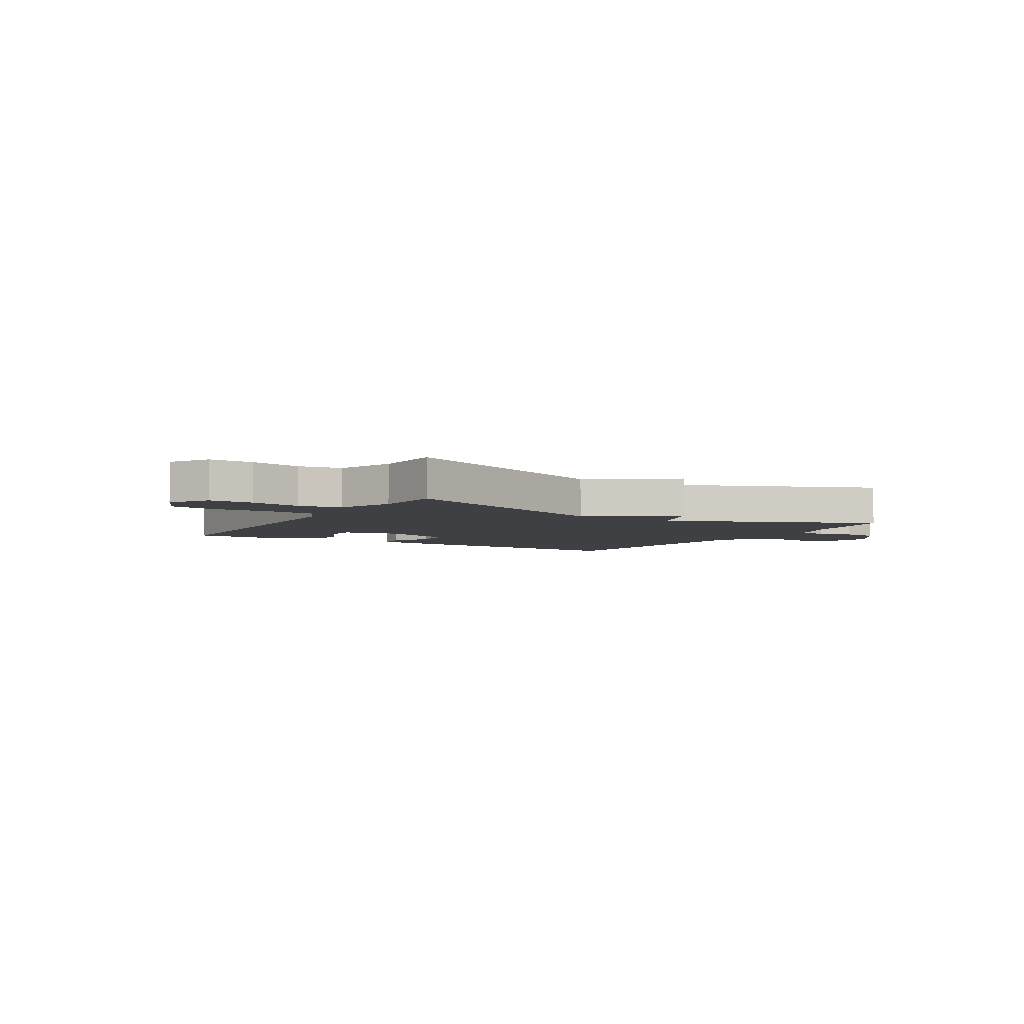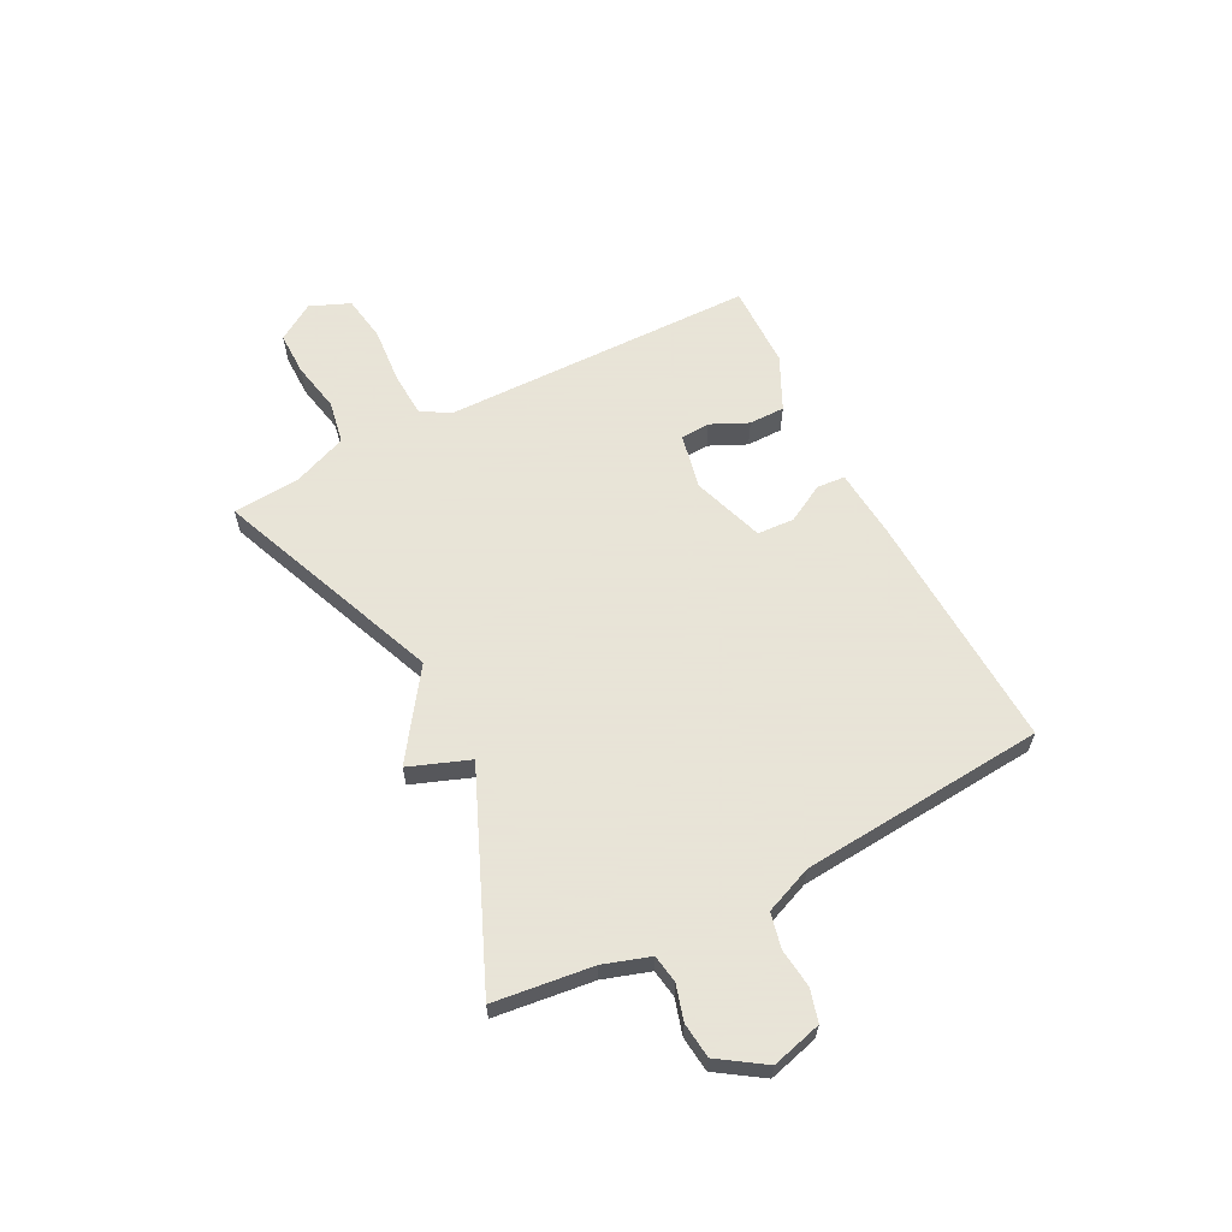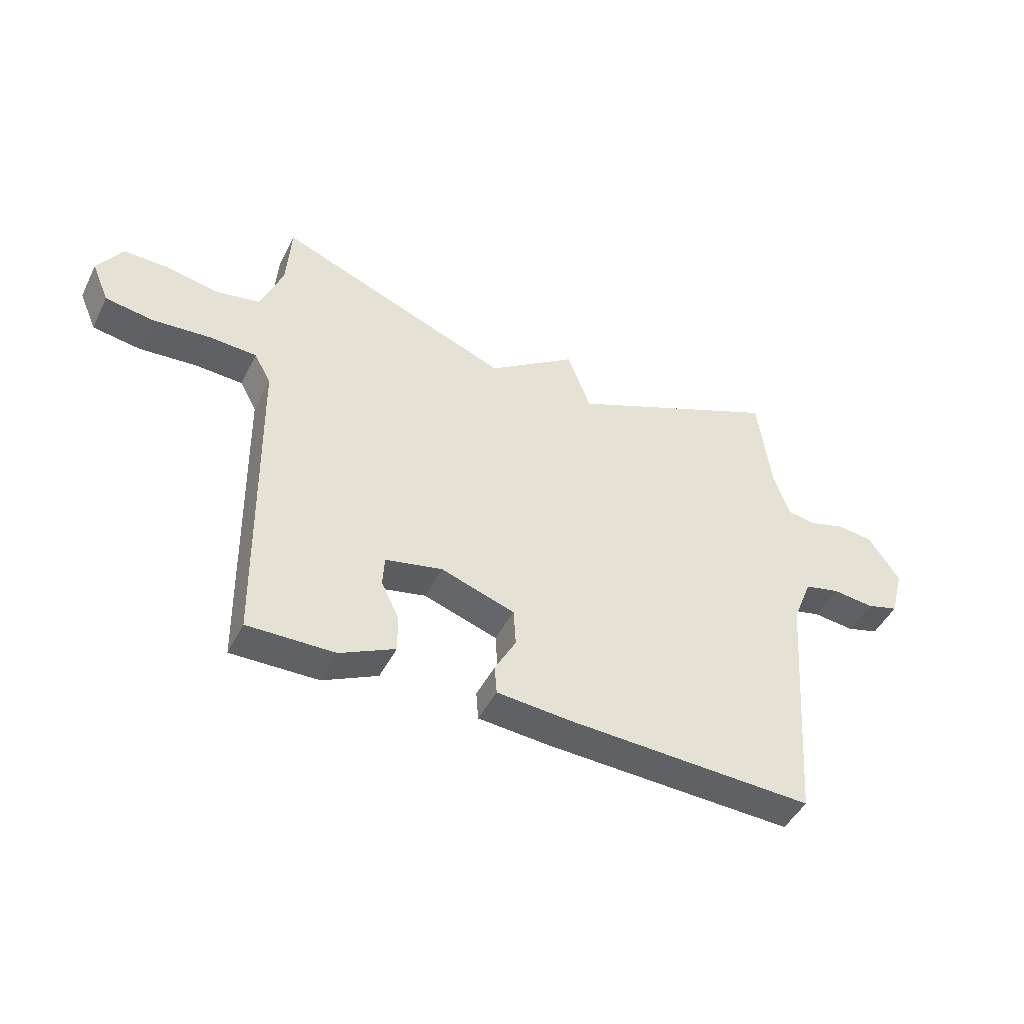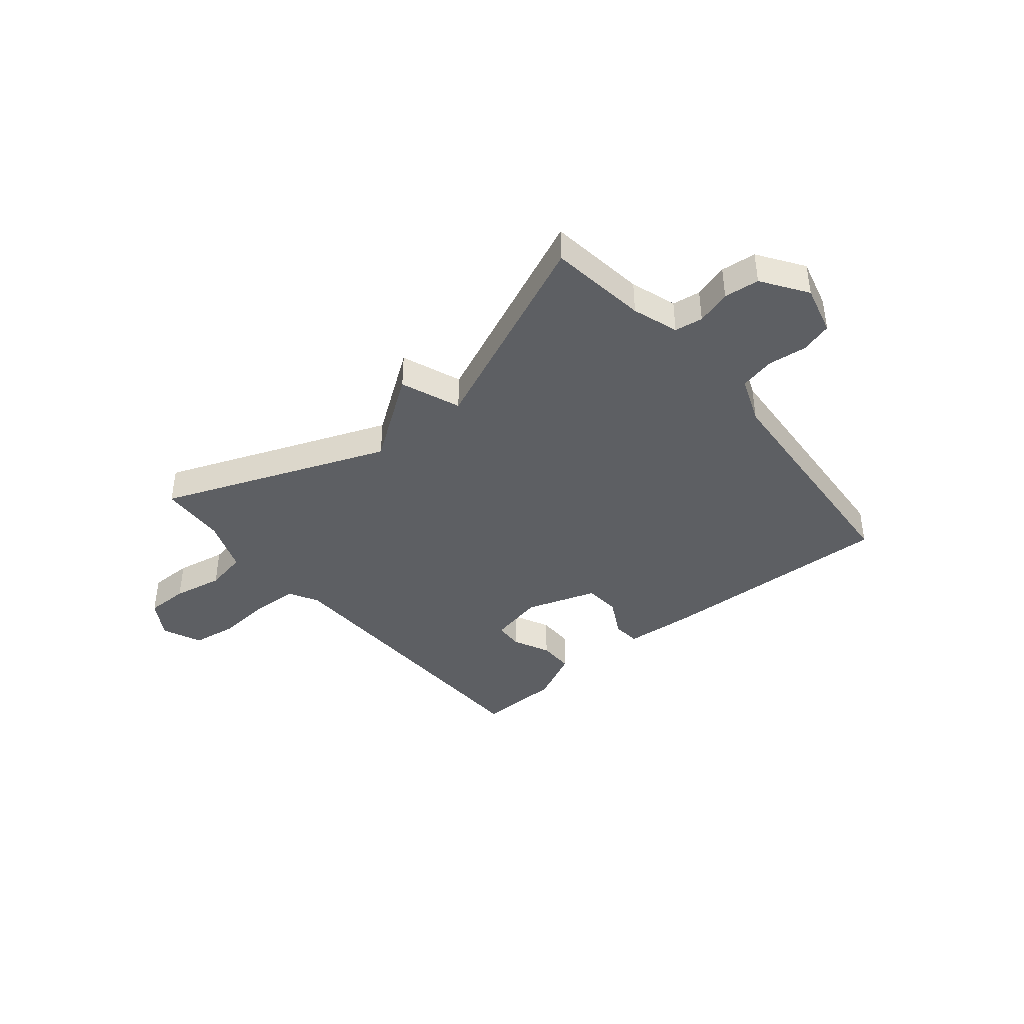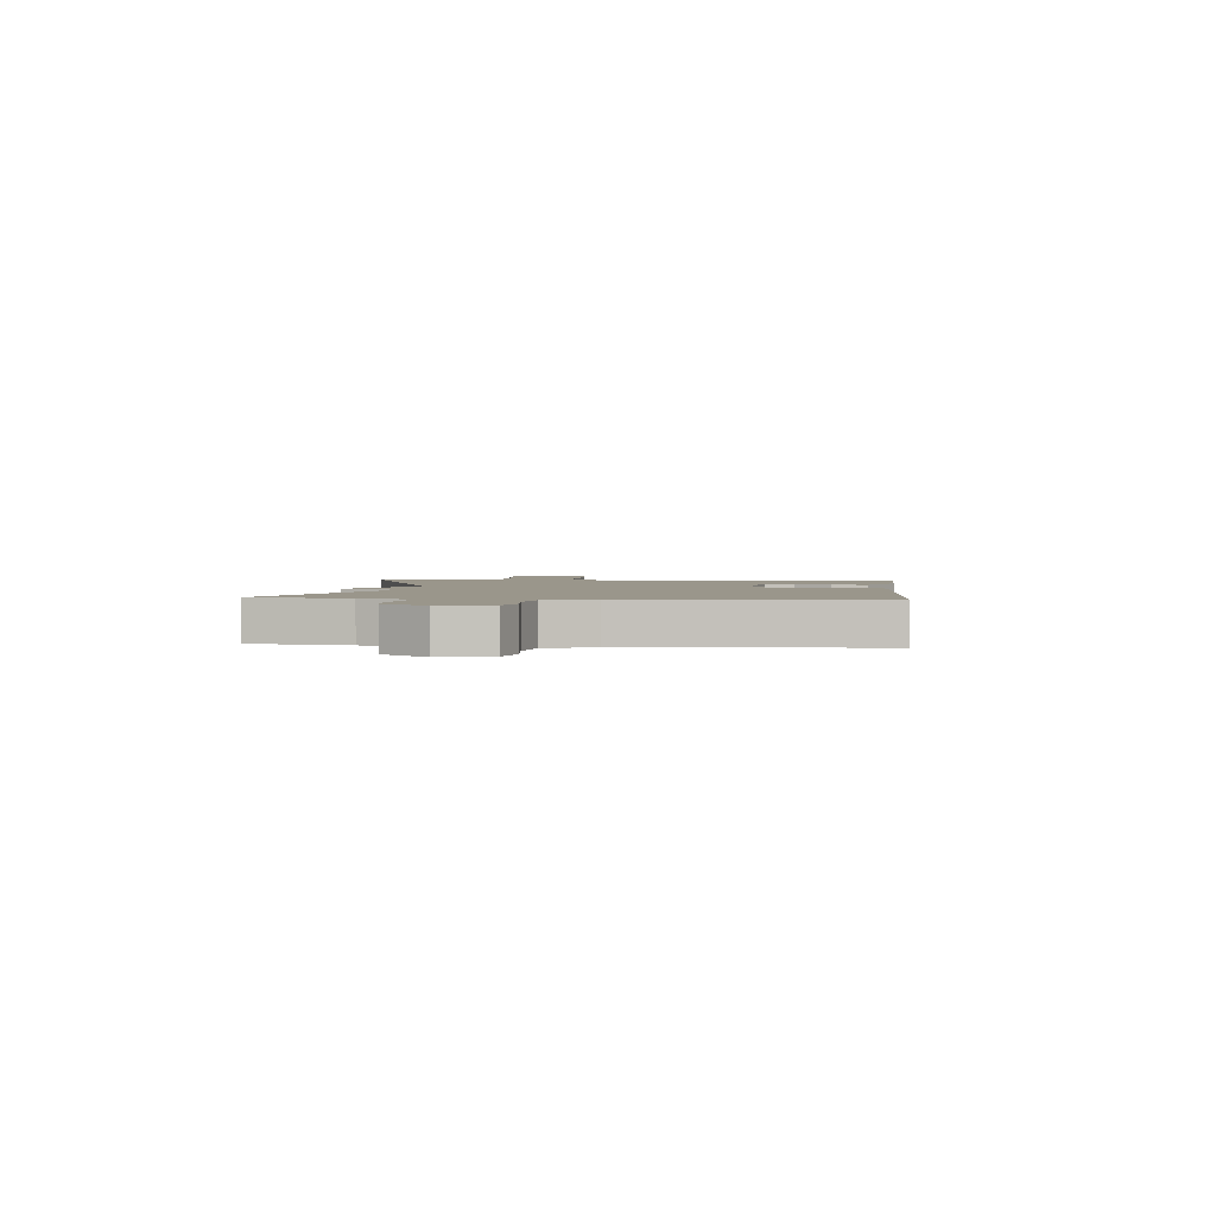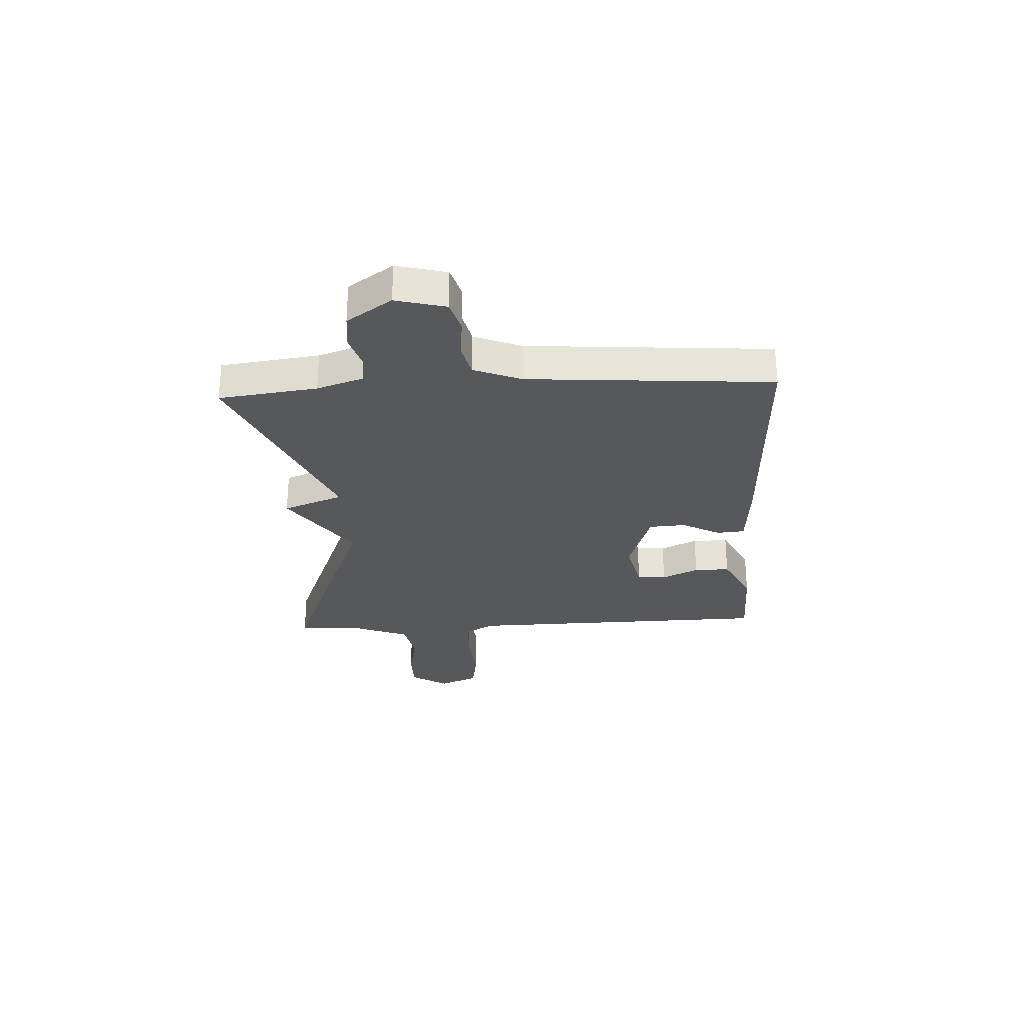
<metadata>
{"format":"obj","ext":"obj","renderer":"f3d","projection":"perspective","resolution":1024,"background":"white","views":[{"elev":-4.9,"azim":-31.3,"up":"+Y"},{"elev":61.4,"azim":62.5,"up":"+Y"},{"elev":-46.6,"azim":-25.7,"up":"+Z"},{"elev":-40.3,"azim":39.8,"up":"+Y"},{"elev":2.3,"azim":96.2,"up":"+Y"},{"elev":-28.1,"azim":93.1,"up":"+Y"}]}
</metadata>
<code>
v -0.5 0.07 0.5
v -0.081 0.07 0.335
v 0.077 0.07 0.446
v 0.119 0.07 0.335
v 0.5 0.07 0.5
v 0.523 0.07 0.318
v 0.551 0.07 0.233
v 0.603 0.07 0.225
v 0.667 0.07 0.244
v 0.732 0.07 0.237
v 0.788 0.07 0.154
v 0.764 0.07 0.062
v 0.706 0.07 0.045
v 0.633 0.07 0.053
v 0.569 0.07 0.038
v 0.534 0.07 -0.05
v 0.5 0.07 -0.5
v 0.057 0.07 -0.483
v -0.072 0.07 -0.473
v -0.076 0.07 -0.421
v -0.038 0.07 -0.351
v -0.042 0.07 -0.283
v -0.174 0.07 -0.239
v -0.276 0.07 -0.261
v -0.279 0.07 -0.315
v -0.247 0.07 -0.383
v -0.247 0.07 -0.449
v -0.345 0.07 -0.497
v -0.5 0.07 -0.5
v -0.51 0.07 0.074
v -0.54 0.07 0.129
v -0.625 0.07 0.133
v -0.728 0.07 0.124
v -0.813 0.07 0.137
v -0.844 0.07 0.21
v -0.8 0.07 0.279
v -0.72 0.07 0.279
v -0.627 0.07 0.261
v -0.548 0.07 0.276
v -0.508 0.07 0.377
v -0.5 0 0.5
v -0.081 0 0.335
v 0.077 0 0.446
v 0.119 0 0.335
v 0.5 0 0.5
v 0.523 0 0.318
v 0.551 0 0.233
v 0.603 0 0.225
v 0.667 0 0.244
v 0.732 0 0.237
v 0.788 0 0.154
v 0.764 0 0.062
v 0.706 0 0.045
v 0.633 0 0.053
v 0.569 0 0.038
v 0.534 0 -0.05
v 0.5 0 -0.5
v 0.057 0 -0.483
v -0.072 0 -0.473
v -0.076 0 -0.421
v -0.038 0 -0.351
v -0.042 0 -0.283
v -0.174 0 -0.239
v -0.276 0 -0.261
v -0.279 0 -0.315
v -0.247 0 -0.383
v -0.247 0 -0.449
v -0.345 0 -0.497
v -0.5 0 -0.5
v -0.51 0 0.074
v -0.54 0 0.129
v -0.625 0 0.133
v -0.728 0 0.124
v -0.813 0 0.137
v -0.844 0 0.21
v -0.8 0 0.279
v -0.72 0 0.279
v -0.627 0 0.261
v -0.548 0 0.276
v -0.508 0 0.377
f 36 37 38
f 35 36 38
f 34 35 38
f 33 34 38
f 32 33 38
f 31 32 38 39
f 30 31 39 40
f 28 29 30
f 27 28 30
f 26 27 30
f 25 26 30
f 30 40 1
f 25 30 1
f 24 25 1
f 19 20 21
f 18 19 21
f 17 18 21
f 16 17 21
f 15 16 21 22
f 12 13 14
f 11 12 14
f 10 11 14
f 9 10 14
f 8 9 14
f 7 8 14 15
f 15 22 23
f 7 15 23
f 6 7 23
f 2 3 4
f 23 24 1 2
f 4 5 6 23
f 2 4 23
f 78 77 76
f 78 76 75
f 78 75 74
f 78 74 73
f 78 73 72
f 79 78 72 71
f 80 79 71 70
f 70 69 68
f 70 68 67
f 70 67 66
f 70 66 65
f 41 80 70
f 41 70 65
f 41 65 64
f 61 60 59
f 61 59 58
f 61 58 57
f 61 57 56
f 62 61 56 55
f 54 53 52
f 54 52 51
f 54 51 50
f 54 50 49
f 54 49 48
f 55 54 48 47
f 63 62 55
f 63 55 47
f 63 47 46
f 44 43 42
f 42 41 64 63
f 63 46 45 44
f 63 44 42
f 1 41 42 2
f 2 42 43 3
f 3 43 44 4
f 4 44 45 5
f 5 45 46 6
f 6 46 47 7
f 7 47 48 8
f 8 48 49 9
f 9 49 50 10
f 10 50 51 11
f 11 51 52 12
f 12 52 53 13
f 13 53 54 14
f 14 54 55 15
f 15 55 56 16
f 16 56 57 17
f 17 57 58 18
f 18 58 59 19
f 19 59 60 20
f 20 60 61 21
f 21 61 62 22
f 22 62 63 23
f 23 63 64 24
f 24 64 65 25
f 25 65 66 26
f 26 66 67 27
f 27 67 68 28
f 28 68 69 29
f 29 69 70 30
f 30 70 71 31
f 31 71 72 32
f 32 72 73 33
f 33 73 74 34
f 34 74 75 35
f 35 75 76 36
f 36 76 77 37
f 37 77 78 38
f 38 78 79 39
f 39 79 80 40
f 40 80 41 1

</code>
